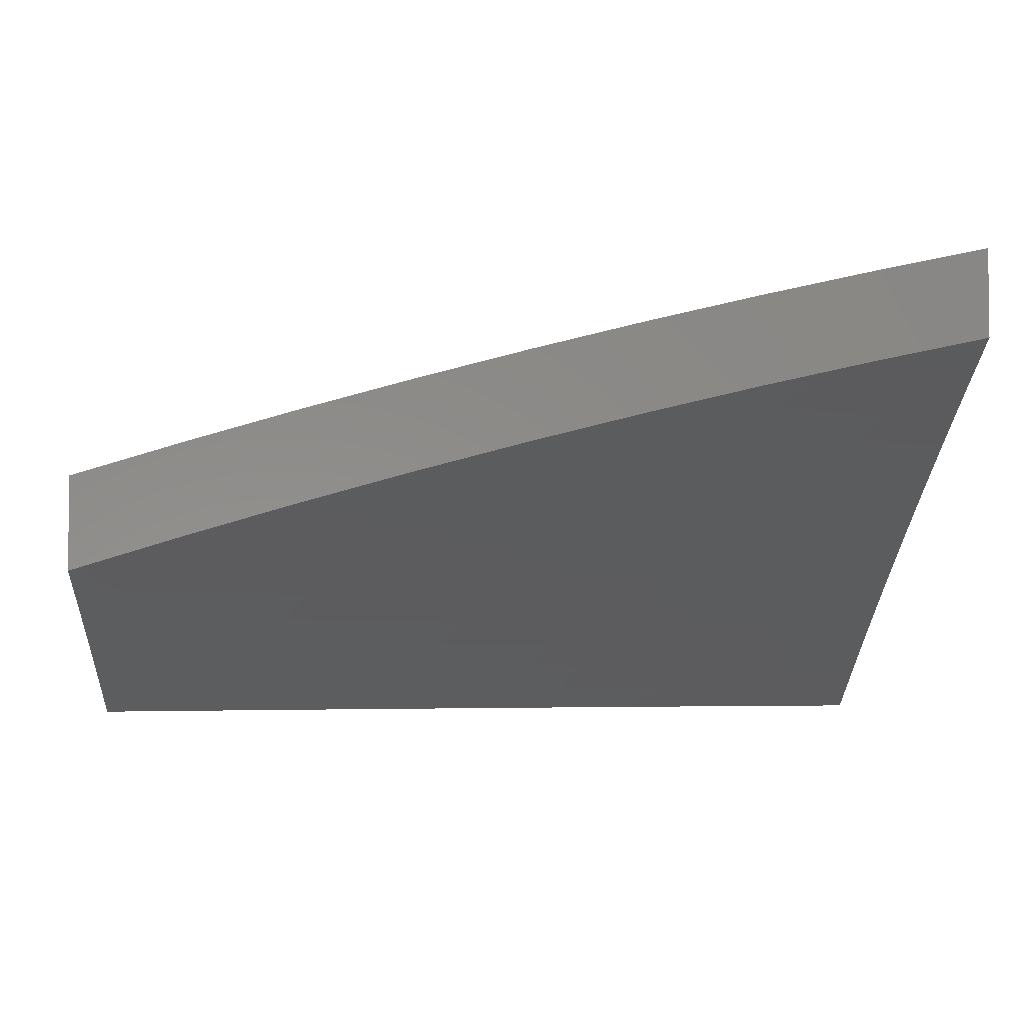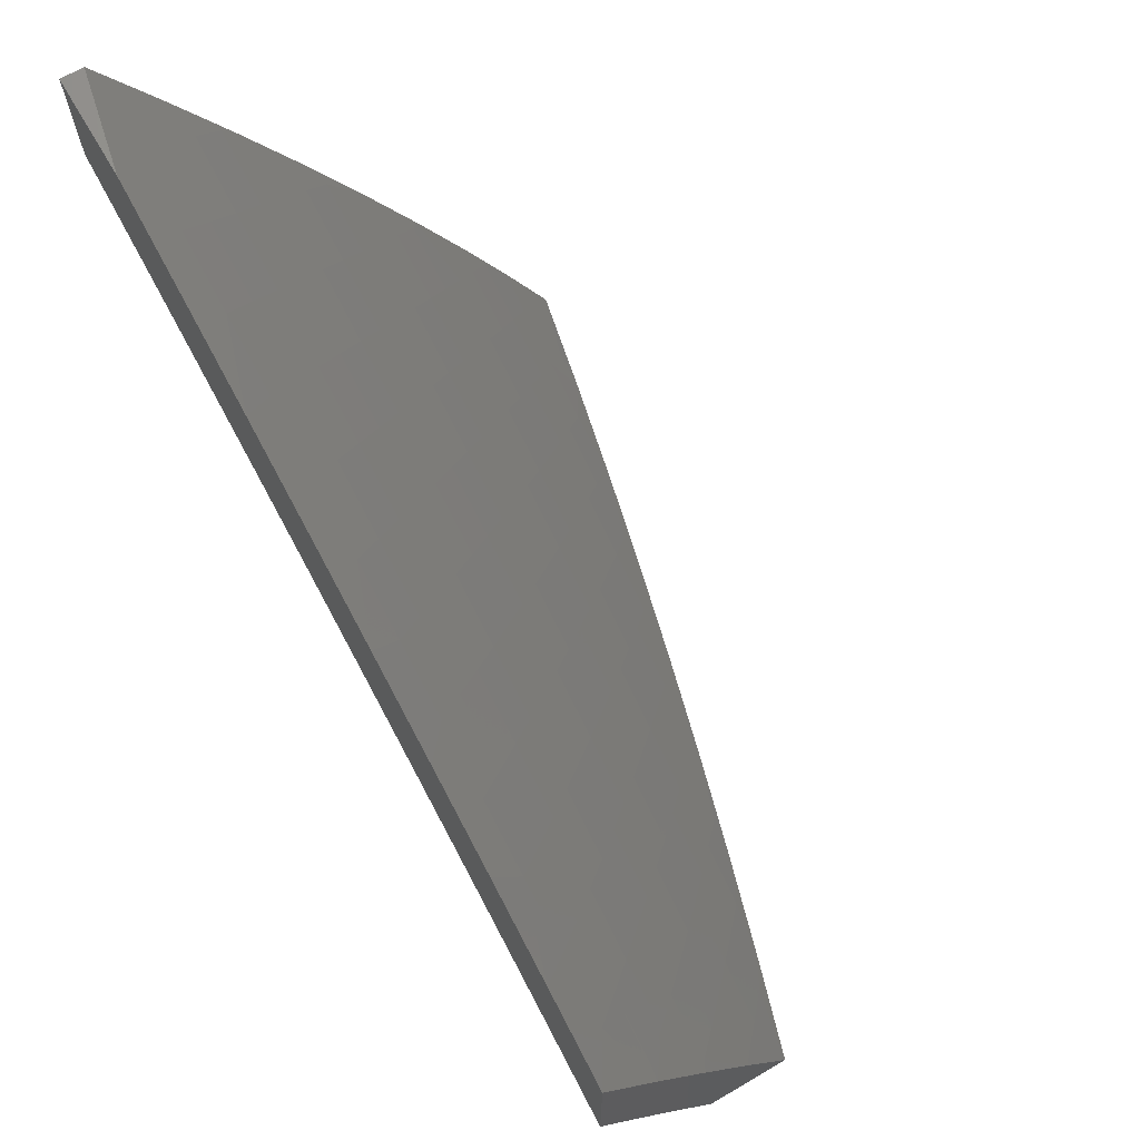
<metadata>
{"format":"stl","ext":"stl","renderer":"f3d","projection":"perspective","resolution":1024,"background":"white","views":[{"elev":-4.2,"azim":-2.9,"up":"+Z"},{"elev":69.7,"azim":-120.4,"up":"+Y"}]}
</metadata>
<code>
# stl→obj: 374 verts, 744 faces
v -2.126 4 10.39
v -2.108 4.003 10.39
v -2 4 10.41
v -2.044 4.034 10.39
v -2 4.109 10.37
v -2.066 4.079 10.37
v -2.001 4.109 10.37
v -2.089 4.123 10.34
v -2.023 4.154 10.34
v -2.111 4.167 10.32
v -2.045 4.198 10.32
v -2.133 4.211 10.29
v -2.066 4.243 10.29
v -2.156 4.255 10.27
v -2.088 4.287 10.27
v -2.178 4.299 10.24
v -2.11 4.332 10.24
v -2.2 4.343 10.22
v -2.131 4.376 10.22
v -2.222 4.387 10.19
v -2.153 4.42 10.19
v -2.245 4.431 10.16
v -2.174 4.464 10.16
v -2.267 4.474 10.14
v -2.196 4.508 10.14
v -2.289 4.518 10.11
v -2.217 4.552 10.11
v -2.311 4.562 10.08
v -2.238 4.596 10.08
v -2.333 4.605 10.06
v -2.26 4.64 10.06
v -2.355 4.648 10.03
v -2.281 4.683 10.03
v -2.324 4.717 10
v -2.26 4.747 10
v -2.252 4 10.36
v -2.195 4.014 10.37
v -2.131 4.047 10.37
v -2.378 4 10.33
v -2.283 4.023 10.34
v -2.219 4.057 10.34
v -2.503 4 10.3
v -2.463 4.036 10.29
v -2.373 4.03 10.32
v -2.308 4.066 10.32
v -2.243 4.101 10.32
v -2.154 4.091 10.34
v -2.177 4.134 10.32
v -2.554 4.039 10.27
v -2.628 4 10.26
v -2.646 4.041 10.24
v -2.753 4 10.23
v -2.738 4.04 10.22
v -2.832 4.038 10.19
v -2.766 4.081 10.19
v -2.86 4.078 10.16
v -2.794 4.122 10.16
v -2.888 4.118 10.14
v -2.821 4.162 10.14
v -2.916 4.158 10.11
v -2.849 4.203 10.11
v -2.944 4.198 10.08
v -2.876 4.243 10.08
v -2.972 4.238 10.06
v -2.904 4.284 10.06
v -2.931 4.324 10.03
v -2.834 4.328 10.06
v -2.861 4.369 10.03
v -2.764 4.371 10.06
v -2.79 4.412 10.03
v -2.693 4.413 10.06
v -2.719 4.455 10.03
v -2.622 4.454 10.06
v -2.647 4.496 10.03
v -2.551 4.493 10.06
v -2.575 4.536 10.03
v -2.478 4.532 10.06
v -2.502 4.574 10.03
v -2.406 4.569 10.06
v -2.428 4.612 10.03
v -2.877 4 10.19
v -2.926 4.033 10.16
v -2.954 4.073 10.14
v -2.983 4.113 10.11
v -3 4.169 10.08
v -3 4 10.16
v -3 4.085 10.12
v -3 4.253 10.04
v -3 4.337 10
v -2.941 4.376 10
v -2.881 4.413 10
v -2.821 4.45 10
v -2.761 4.486 10
v -2.7 4.522 10
v -2.638 4.556 10
v -2.576 4.59 10
v -2.514 4.623 10
v -2.451 4.655 10
v -2.387 4.686 10
v -2.206 4.717 10.03
v -2.195 4.775 10
v -2.132 4.75 10.03
v -2.131 4.803 10
v -2.057 4.782 10.03
v -2.065 4.83 10
v -2 4.857 10
v -2 4.752 10.06
v -2.038 4.737 10.06
v -2.112 4.706 10.06
v -2.186 4.673 10.06
v -2.018 4.692 10.08
v -2 4.646 10.11
v -2.072 4.617 10.11
v -2.052 4.572 10.14
v -2.145 4.585 10.11
v -2.124 4.541 10.14
v -2 4.54 10.16
v -2.032 4.528 10.16
v -2.103 4.497 10.16
v -2.012 4.483 10.19
v -2 4.433 10.22
v -2.082 4.452 10.19
v -2.062 4.408 10.22
v -2.041 4.363 10.24
v -2 4.326 10.27
v -2.02 4.318 10.27
v -2 4.218 10.32
v -2.165 4.629 10.08
v -2.092 4.661 10.08
v -2.2 4.178 10.29
v -2.266 4.144 10.29
v -2.332 4.109 10.29
v -2.398 4.073 10.29
v -2.223 4.222 10.27
v -2.29 4.188 10.27
v -2.357 4.152 10.27
v -2.423 4.115 10.27
v -2.489 4.078 10.27
v -2.246 4.266 10.24
v -2.314 4.231 10.24
v -2.381 4.195 10.24
v -2.448 4.158 10.24
v -2.515 4.12 10.24
v -2.58 4.081 10.24
v -2.269 4.309 10.22
v -2.337 4.274 10.22
v -2.406 4.238 10.22
v -2.473 4.201 10.22
v -2.54 4.162 10.22
v -2.607 4.123 10.22
v -2.673 4.082 10.22
v -2.292 4.353 10.19
v -2.361 4.317 10.19
v -2.43 4.281 10.19
v -2.498 4.243 10.19
v -2.566 4.204 10.19
v -2.633 4.164 10.19
v -2.7 4.123 10.19
v -2.315 4.396 10.16
v -2.385 4.36 10.16
v -2.454 4.323 10.16
v -2.523 4.285 10.16
v -2.591 4.246 10.16
v -2.659 4.206 10.16
v -2.727 4.164 10.16
v -2.337 4.44 10.14
v -2.408 4.403 10.14
v -2.478 4.366 10.14
v -2.548 4.328 10.14
v -2.617 4.288 10.14
v -2.686 4.247 10.14
v -2.754 4.205 10.14
v -2.36 4.483 10.11
v -2.432 4.446 10.11
v -2.502 4.409 10.11
v -2.573 4.37 10.11
v -2.643 4.33 10.11
v -2.712 4.289 10.11
v -2.781 4.246 10.11
v -2.383 4.526 10.08
v -2.455 4.489 10.08
v -2.526 4.451 10.08
v -2.597 4.412 10.08
v -2.668 4.371 10.08
v -2.738 4.33 10.08
v -2.807 4.287 10.08
v -2.877 4 10.29
v -2.918 4.028 10.27
v -3 4 10.26
v -2.953 4.077 10.24
v -2.989 4.126 10.21
v -2.919 4.174 10.21
v -3 4.138 10.2
v -2.953 4.223 10.17
v -2.988 4.272 10.14
v -2.915 4.319 10.14
v -3 4.276 10.13
v -2.949 4.369 10.1
v -3 4.413 10.07
v -2.982 4.418 10.07
v -2.908 4.466 10.07
v -2.875 4.416 10.1
v -2.843 4.366 10.14
v -2.882 4.27 10.17
v -2.81 4.315 10.17
v -2.848 4.22 10.21
v -2.777 4.265 10.21
v -2.815 4.17 10.24
v -2.744 4.215 10.24
v -2.781 4.12 10.27
v -2.711 4.164 10.27
v -2.747 4.07 10.3
v -2.678 4.113 10.3
v -2.713 4.02 10.33
v -2.645 4.063 10.33
v -2.628 4 10.37
v -2.612 4.012 10.36
v -2.512 4.002 10.4
v -2.545 4.053 10.36
v -2.476 4.093 10.36
v -2.508 4.145 10.33
v -2.438 4.185 10.33
v -2.469 4.237 10.3
v -2.398 4.276 10.3
v -2.427 4.328 10.27
v -2.355 4.366 10.27
v -2.384 4.419 10.24
v -2.31 4.456 10.24
v -2.338 4.51 10.21
v -2.263 4.546 10.21
v -2.29 4.6 10.17
v -2.214 4.635 10.17
v -2.239 4.689 10.14
v -2.162 4.724 10.14
v -2.187 4.778 10.1
v -2.108 4.812 10.1
v -2.132 4.866 10.07
v -2.052 4.899 10.07
v -2.075 4.954 10.04
v -2 5 10.03
v -2.118 5 10
v -2.753 4 10.33
v -2.815 4.025 10.3
v -2.85 4.075 10.27
v -2.884 4.124 10.24
v -2.503 4 10.4
v -2.445 4.041 10.4
v -2.408 4.132 10.36
v -2.368 4.223 10.33
v -2.326 4.313 10.3
v -2.282 4.403 10.27
v -2.236 4.492 10.24
v -2.188 4.581 10.21
v -2.137 4.67 10.17
v -2.084 4.757 10.14
v -2.029 4.844 10.1
v -2 4.878 10.09
v -2.378 4 10.43
v -2.377 4.08 10.4
v -2.339 4.17 10.36
v -2.298 4.26 10.33
v -2.255 4.349 10.3
v -2.209 4.438 10.27
v -2.162 4.527 10.24
v -2.112 4.615 10.21
v -2.06 4.702 10.17
v -2 4.755 10.16
v -2.006 4.789 10.14
v -2.346 4.027 10.43
v -2.252 4 10.46
v -2.279 4.064 10.43
v -2.249 4.011 10.46
v -2.211 4.1 10.43
v -2.182 4.046 10.46
v -2.143 4.134 10.43
v -2.115 4.08 10.46
v -2.074 4.167 10.43
v -2.047 4.113 10.46
v -2 4.128 10.46
v -2.02 4.058 10.48
v -2 4 10.51
v -2.087 4.026 10.48
v -2.126 4 10.49
v -2.005 4.199 10.43
v -2 4.255 10.4
v -2.032 4.254 10.4
v -2.058 4.309 10.36
v -2.101 4.222 10.4
v -2.129 4.276 10.36
v -2.171 4.188 10.4
v -2.199 4.242 10.36
v -2.24 4.153 10.4
v -2.269 4.207 10.36
v -2.309 4.117 10.4
v -2 4.381 10.34
v -2.084 4.364 10.33
v -2.156 4.33 10.33
v -2.227 4.296 10.33
v -2.012 4.396 10.33
v -2 4.506 10.28
v -2.037 4.451 10.3
v -2.062 4.506 10.27
v -2.11 4.418 10.3
v -2.136 4.473 10.27
v -2.182 4.384 10.3
v -2.012 4.593 10.24
v -2 4.631 10.22
v -2.036 4.648 10.21
v -2.156 4.92 10.04
v -2.232 4.952 10
v -2.236 4.886 10.04
v -2.346 4.902 10
v -2.316 4.85 10.04
v -2.396 4.813 10.04
v -2.369 4.76 10.07
v -2.448 4.722 10.07
v -2.42 4.669 10.1
v -2.497 4.63 10.1
v -2.469 4.578 10.14
v -2.545 4.538 10.14
v -2.516 4.486 10.17
v -2.59 4.445 10.17
v -2.56 4.393 10.21
v -2.633 4.352 10.21
v -2.602 4.3 10.24
v -2.673 4.258 10.24
v -2.641 4.207 10.27
v -2.458 4.849 10
v -2.475 4.775 10.04
v -2.526 4.683 10.07
v -2.574 4.59 10.1
v -2.62 4.497 10.14
v -2.664 4.403 10.17
v -2.705 4.309 10.21
v -2.569 4.794 10
v -2.554 4.735 10.04
v -2.603 4.642 10.07
v -2.65 4.548 10.1
v -2.695 4.454 10.14
v -2.737 4.36 10.17
v -2.632 4.694 10.04
v -2.679 4.736 10
v -2.71 4.651 10.04
v -2.787 4.676 10
v -2.787 4.607 10.04
v -2.894 4.613 10
v -2.864 4.562 10.04
v -2.94 4.516 10.04
v -3 4.548 10
v -2.577 4.104 10.33
v -2.609 4.156 10.3
v -2.539 4.197 10.3
v -2.769 4.411 10.14
v -2.801 4.461 10.1
v -2.832 4.512 10.07
v -2.57 4.249 10.27
v -2.53 4.341 10.24
v -2.486 4.433 10.21
v -2.441 4.525 10.17
v -2.393 4.616 10.14
v -2.343 4.707 10.1
v -2.291 4.797 10.07
v -2.499 4.289 10.27
v -2.726 4.505 10.1
v -2.757 4.556 10.07
v -2.68 4.6 10.07
v -2.457 4.381 10.24
v -2.412 4.472 10.21
v -2.365 4.563 10.17
v -2.316 4.653 10.14
v -2.265 4.743 10.1
v -2.211 4.832 10.07
v -2.087 4.56 10.24
v -2 5 10
f 1 2 3
f 3 2 4
f 3 4 5
f 5 4 6
f 5 6 7
f 7 6 8
f 7 8 9
f 9 8 10
f 9 10 11
f 11 10 12
f 11 12 13
f 13 12 14
f 13 14 15
f 15 14 16
f 15 16 17
f 17 16 18
f 17 18 19
f 19 18 20
f 19 20 21
f 21 20 22
f 21 22 23
f 23 22 24
f 23 24 25
f 25 24 26
f 25 26 27
f 27 26 28
f 27 28 29
f 29 28 30
f 29 30 31
f 31 30 32
f 31 32 33
f 33 32 34
f 33 34 35
f 36 37 1
f 1 37 38
f 1 38 2
f 2 38 4
f 39 40 36
f 36 40 41
f 36 41 37
f 37 41 38
f 42 43 39
f 39 43 44
f 39 44 40
f 40 44 45
f 40 45 41
f 41 45 46
f 41 46 47
f 47 46 48
f 47 48 8
f 8 48 10
f 43 42 49
f 49 42 50
f 49 50 51
f 51 50 52
f 51 52 53
f 53 52 54
f 53 54 55
f 55 54 56
f 55 56 57
f 57 56 58
f 57 58 59
f 59 58 60
f 59 60 61
f 61 60 62
f 61 62 63
f 63 62 64
f 63 64 65
f 65 64 66
f 65 66 67
f 67 66 68
f 67 68 69
f 69 68 70
f 69 70 71
f 71 70 72
f 71 72 73
f 73 72 74
f 73 74 75
f 75 74 76
f 75 76 77
f 77 76 78
f 77 78 79
f 79 78 80
f 79 80 30
f 30 80 32
f 52 81 54
f 54 81 82
f 54 82 56
f 56 82 83
f 56 83 58
f 58 83 84
f 58 84 60
f 60 84 85
f 60 85 62
f 62 85 64
f 81 86 82
f 82 86 83
f 86 87 83
f 83 87 84
f 87 85 84
f 85 88 64
f 64 88 66
f 88 89 66
f 66 89 90
f 66 90 68
f 68 90 91
f 68 91 70
f 70 91 92
f 70 92 93
f 70 93 72
f 72 93 94
f 72 94 74
f 74 94 95
f 74 95 76
f 76 95 96
f 76 96 78
f 78 96 97
f 78 97 80
f 80 97 98
f 80 98 99
f 80 99 32
f 32 99 34
f 33 35 100
f 100 35 101
f 100 101 102
f 102 101 103
f 102 103 104
f 104 103 105
f 104 105 106
f 106 107 104
f 104 107 108
f 104 108 102
f 102 108 109
f 102 109 100
f 100 109 110
f 100 110 33
f 33 110 31
f 108 107 111
f 111 107 112
f 111 112 113
f 113 112 114
f 113 114 115
f 115 114 116
f 115 116 27
f 27 116 25
f 112 117 114
f 114 117 118
f 114 118 116
f 116 118 119
f 116 119 25
f 25 119 23
f 118 117 120
f 120 117 121
f 120 121 122
f 122 121 123
f 122 123 21
f 21 123 19
f 123 121 124
f 124 121 125
f 124 125 126
f 126 125 127
f 126 127 13
f 13 127 11
f 11 127 9
f 9 127 5
f 9 5 7
f 115 27 29
f 29 31 128
f 128 31 110
f 128 110 129
f 129 110 109
f 129 109 111
f 111 109 108
f 122 21 23
f 122 23 119
f 123 124 19
f 19 124 17
f 126 13 15
f 124 126 17
f 17 126 15
f 47 8 6
f 47 6 38
f 38 6 4
f 12 10 130
f 130 10 48
f 130 48 131
f 131 48 46
f 131 46 132
f 132 46 45
f 132 45 133
f 133 45 44
f 133 44 43
f 14 12 134
f 134 12 130
f 134 130 135
f 135 130 131
f 135 131 136
f 136 131 132
f 136 132 137
f 137 132 133
f 137 133 138
f 138 133 43
f 138 43 49
f 16 14 139
f 139 14 134
f 139 134 140
f 140 134 135
f 140 135 141
f 141 135 136
f 141 136 142
f 142 136 137
f 142 137 143
f 143 137 138
f 143 138 144
f 144 138 49
f 144 49 51
f 18 16 145
f 145 16 139
f 145 139 146
f 146 139 140
f 146 140 147
f 147 140 141
f 147 141 148
f 148 141 142
f 148 142 149
f 149 142 143
f 149 143 150
f 150 143 144
f 150 144 151
f 151 144 51
f 151 51 53
f 20 18 152
f 152 18 145
f 152 145 153
f 153 145 146
f 153 146 154
f 154 146 147
f 154 147 155
f 155 147 148
f 155 148 156
f 156 148 149
f 156 149 157
f 157 149 150
f 157 150 158
f 158 150 151
f 158 151 55
f 55 151 53
f 22 20 159
f 159 20 152
f 159 152 160
f 160 152 153
f 160 153 161
f 161 153 154
f 161 154 162
f 162 154 155
f 162 155 163
f 163 155 156
f 163 156 164
f 164 156 157
f 164 157 165
f 165 157 158
f 165 158 57
f 57 158 55
f 24 22 166
f 166 22 159
f 166 159 167
f 167 159 160
f 167 160 168
f 168 160 161
f 168 161 169
f 169 161 162
f 169 162 170
f 170 162 163
f 170 163 171
f 171 163 164
f 171 164 172
f 172 164 165
f 172 165 59
f 59 165 57
f 26 24 173
f 173 24 166
f 173 166 174
f 174 166 167
f 174 167 175
f 175 167 168
f 175 168 176
f 176 168 169
f 176 169 177
f 177 169 170
f 177 170 178
f 178 170 171
f 178 171 179
f 179 171 172
f 179 172 61
f 61 172 59
f 79 30 28
f 28 26 180
f 180 26 173
f 180 173 181
f 181 173 174
f 181 174 182
f 182 174 175
f 182 175 183
f 183 175 176
f 183 176 184
f 184 176 177
f 184 177 185
f 185 177 178
f 185 178 186
f 186 178 179
f 186 179 63
f 63 179 61
f 79 180 77
f 77 180 181
f 77 181 75
f 75 181 182
f 75 182 73
f 73 182 183
f 73 183 71
f 71 183 184
f 71 184 69
f 69 184 185
f 69 185 67
f 67 185 186
f 67 186 65
f 65 186 63
f 180 79 28
f 47 38 41
f 113 115 128
f 128 115 29
f 113 128 129
f 120 122 119
f 120 119 118
f 111 113 129
f 187 188 189
f 189 188 190
f 189 190 191
f 191 190 192
f 191 192 193
f 193 192 194
f 193 194 195
f 195 194 196
f 195 196 197
f 197 196 198
f 197 198 199
f 199 198 200
f 199 200 201
f 201 200 198
f 201 198 202
f 202 198 196
f 202 196 203
f 203 196 204
f 203 204 205
f 205 204 206
f 205 206 207
f 207 206 208
f 207 208 209
f 209 208 210
f 209 210 211
f 211 210 212
f 211 212 213
f 213 212 214
f 213 214 215
f 215 214 216
f 215 216 217
f 217 216 218
f 217 218 219
f 219 218 220
f 219 220 221
f 221 220 222
f 221 222 223
f 223 222 224
f 223 224 225
f 225 224 226
f 225 226 227
f 227 226 228
f 227 228 229
f 229 228 230
f 229 230 231
f 231 230 232
f 231 232 233
f 233 232 234
f 233 234 235
f 235 234 236
f 235 236 237
f 237 236 238
f 237 238 239
f 239 238 240
f 239 240 241
f 242 243 187
f 187 243 244
f 187 244 188
f 188 244 245
f 188 245 190
f 190 245 192
f 216 214 242
f 242 214 212
f 242 212 243
f 243 212 210
f 243 210 244
f 244 210 208
f 244 208 245
f 245 208 206
f 245 206 192
f 192 206 204
f 192 204 194
f 194 204 196
f 216 246 218
f 218 246 247
f 218 247 220
f 220 247 248
f 220 248 222
f 222 248 249
f 222 249 224
f 224 249 250
f 224 250 226
f 226 250 251
f 226 251 228
f 228 251 252
f 228 252 230
f 230 252 253
f 230 253 232
f 232 253 254
f 232 254 234
f 234 254 255
f 234 255 236
f 236 255 256
f 236 256 238
f 238 256 257
f 238 257 240
f 246 258 247
f 247 258 259
f 247 259 248
f 248 259 260
f 248 260 249
f 249 260 261
f 249 261 250
f 250 261 262
f 250 262 251
f 251 262 263
f 251 263 252
f 252 263 264
f 252 264 253
f 253 264 265
f 253 265 254
f 254 265 266
f 254 266 255
f 255 266 267
f 255 267 268
f 268 267 257
f 268 257 256
f 259 258 269
f 269 258 270
f 269 270 271
f 271 270 272
f 271 272 273
f 273 272 274
f 273 274 275
f 275 274 276
f 275 276 277
f 277 276 278
f 277 278 279
f 279 278 280
f 279 280 281
f 281 280 282
f 281 282 283
f 283 282 276
f 283 276 274
f 272 270 274
f 274 270 283
f 277 279 284
f 284 279 285
f 284 285 286
f 286 285 287
f 286 287 288
f 288 287 289
f 288 289 290
f 290 289 291
f 290 291 292
f 292 291 293
f 292 293 294
f 294 293 260
f 294 260 259
f 285 295 287
f 287 295 296
f 287 296 289
f 289 296 297
f 289 297 291
f 291 297 298
f 291 298 293
f 293 298 261
f 293 261 260
f 296 295 299
f 299 295 300
f 299 300 301
f 301 300 302
f 301 302 303
f 303 302 304
f 303 304 305
f 305 304 263
f 305 263 262
f 302 300 306
f 306 300 307
f 306 307 308
f 308 307 267
f 308 267 266
f 239 241 309
f 309 241 310
f 309 310 311
f 311 310 312
f 311 312 313
f 313 312 314
f 313 314 315
f 315 314 316
f 315 316 317
f 317 316 318
f 317 318 319
f 319 318 320
f 319 320 321
f 321 320 322
f 321 322 323
f 323 322 324
f 323 324 325
f 325 324 326
f 325 326 327
f 327 326 211
f 327 211 213
f 312 328 314
f 314 328 329
f 314 329 316
f 316 329 330
f 316 330 318
f 318 330 331
f 318 331 320
f 320 331 332
f 320 332 322
f 322 332 333
f 322 333 324
f 324 333 334
f 324 334 326
f 326 334 209
f 326 209 211
f 328 335 329
f 329 335 336
f 329 336 330
f 330 336 337
f 330 337 331
f 331 337 338
f 331 338 332
f 332 338 339
f 332 339 333
f 333 339 340
f 333 340 334
f 334 340 207
f 334 207 209
f 336 335 341
f 341 335 342
f 341 342 343
f 343 342 344
f 343 344 345
f 345 344 346
f 345 346 347
f 347 346 348
f 347 348 201
f 201 348 199
f 346 349 348
f 348 349 199
f 197 193 195
f 193 189 191
f 215 217 350
f 350 217 219
f 350 219 221
f 213 215 351
f 351 215 350
f 351 350 352
f 352 350 221
f 352 221 223
f 207 340 205
f 205 340 353
f 205 353 203
f 203 353 354
f 203 354 202
f 202 354 355
f 202 355 201
f 201 355 347
f 352 356 351
f 351 356 327
f 351 327 213
f 327 356 325
f 325 356 357
f 325 357 323
f 323 357 358
f 323 358 321
f 321 358 359
f 321 359 319
f 319 359 360
f 319 360 317
f 317 360 361
f 317 361 315
f 315 361 362
f 315 362 313
f 313 362 311
f 356 352 363
f 363 352 223
f 363 223 225
f 353 340 339
f 354 353 364
f 364 353 339
f 364 339 338
f 355 354 365
f 365 354 364
f 365 364 366
f 366 364 338
f 366 338 337
f 347 355 345
f 345 355 365
f 345 365 343
f 343 365 366
f 343 366 341
f 341 366 337
f 341 337 336
f 294 259 269
f 356 363 357
f 357 363 367
f 357 367 358
f 358 367 368
f 358 368 359
f 359 368 369
f 359 369 360
f 360 369 370
f 360 370 361
f 361 370 371
f 361 371 362
f 362 371 372
f 362 372 311
f 311 372 309
f 367 363 225
f 292 294 271
f 271 294 269
f 292 271 273
f 368 367 227
f 227 367 225
f 278 276 282
f 280 278 282
f 292 273 290
f 290 273 275
f 290 275 288
f 288 275 277
f 288 277 286
f 286 277 284
f 305 262 298
f 298 262 261
f 305 298 297
f 368 227 229
f 368 229 369
f 369 229 231
f 369 231 370
f 370 231 233
f 370 233 371
f 371 233 235
f 371 235 372
f 372 235 237
f 372 237 309
f 309 237 239
f 303 305 297
f 303 297 296
f 264 263 304
f 301 303 296
f 299 301 296
f 264 304 373
f 373 304 302
f 373 302 306
f 264 373 265
f 265 373 308
f 265 308 266
f 308 373 306
f 268 256 255
f 241 240 374
f 349 89 199
f 199 89 88
f 199 88 197
f 197 88 85
f 197 85 87
f 197 87 193
f 193 87 86
f 193 86 189
f 86 81 189
f 189 81 52
f 189 52 187
f 187 52 50
f 187 50 242
f 242 50 42
f 242 42 216
f 216 42 39
f 216 39 246
f 246 39 36
f 246 36 258
f 258 36 1
f 258 1 270
f 270 1 283
f 283 1 3
f 283 3 281
f 374 106 241
f 241 106 105
f 241 105 310
f 310 105 103
f 310 103 312
f 312 103 101
f 312 101 35
f 312 35 328
f 328 35 34
f 328 34 99
f 328 99 335
f 335 99 98
f 335 98 342
f 342 98 97
f 342 97 96
f 342 96 344
f 344 96 95
f 344 95 94
f 344 94 346
f 346 94 93
f 346 93 92
f 346 92 349
f 349 92 91
f 349 91 90
f 90 89 349
f 281 3 279
f 279 3 5
f 279 5 285
f 285 5 127
f 285 127 295
f 295 127 125
f 295 125 300
f 300 125 121
f 300 121 307
f 307 121 117
f 307 117 112
f 307 112 267
f 267 112 107
f 267 107 257
f 257 107 106
f 257 106 240
f 240 106 374

</code>
